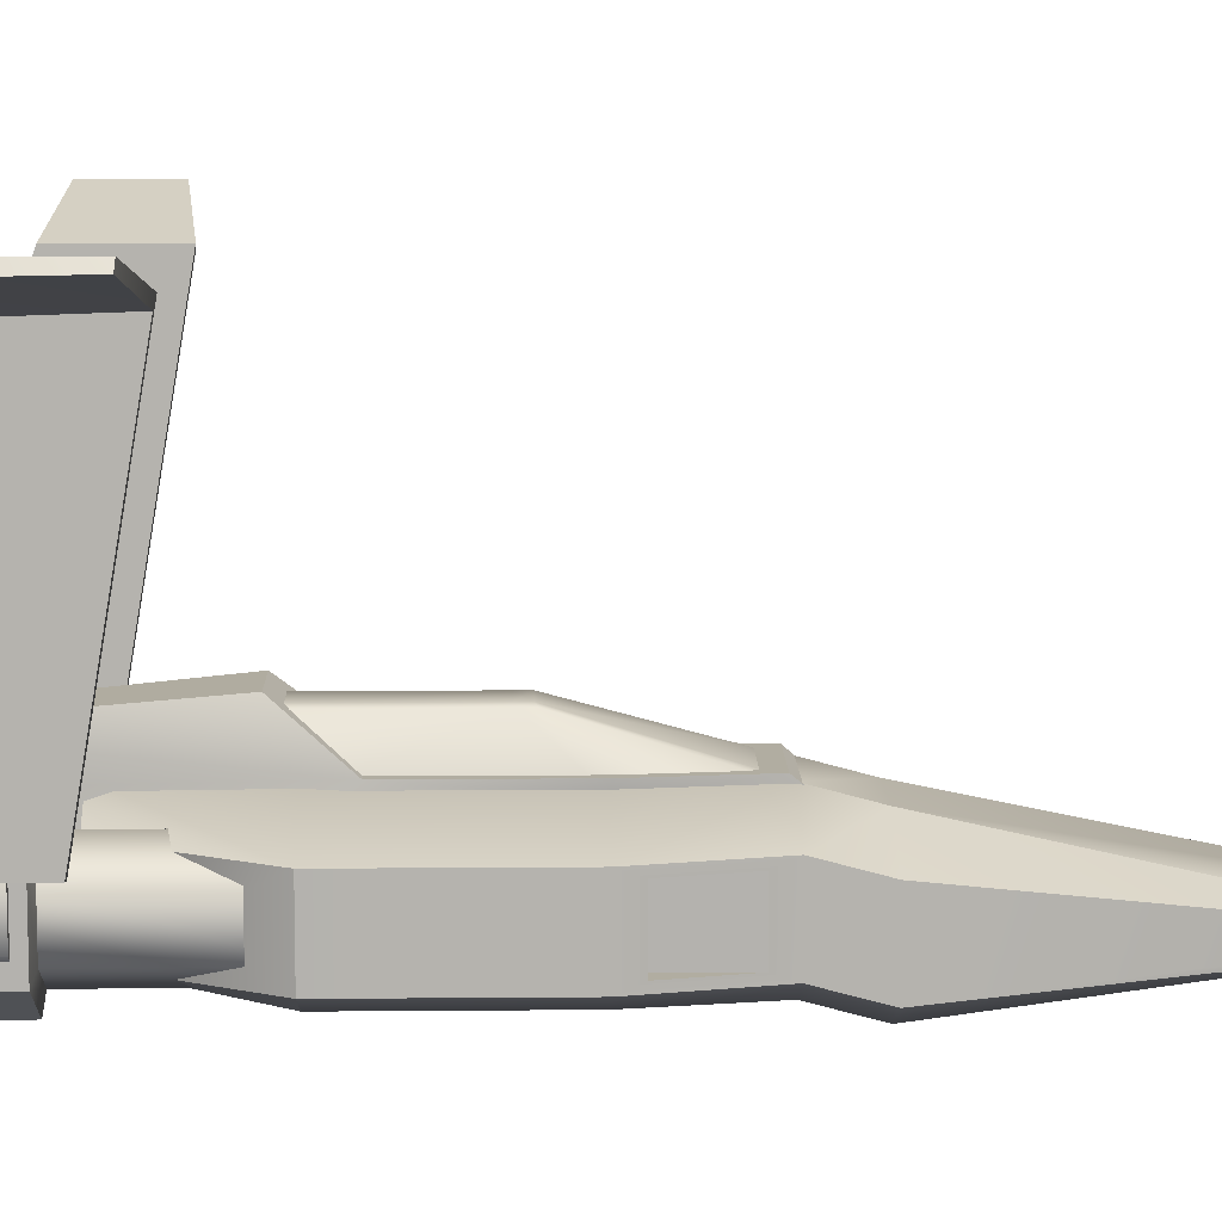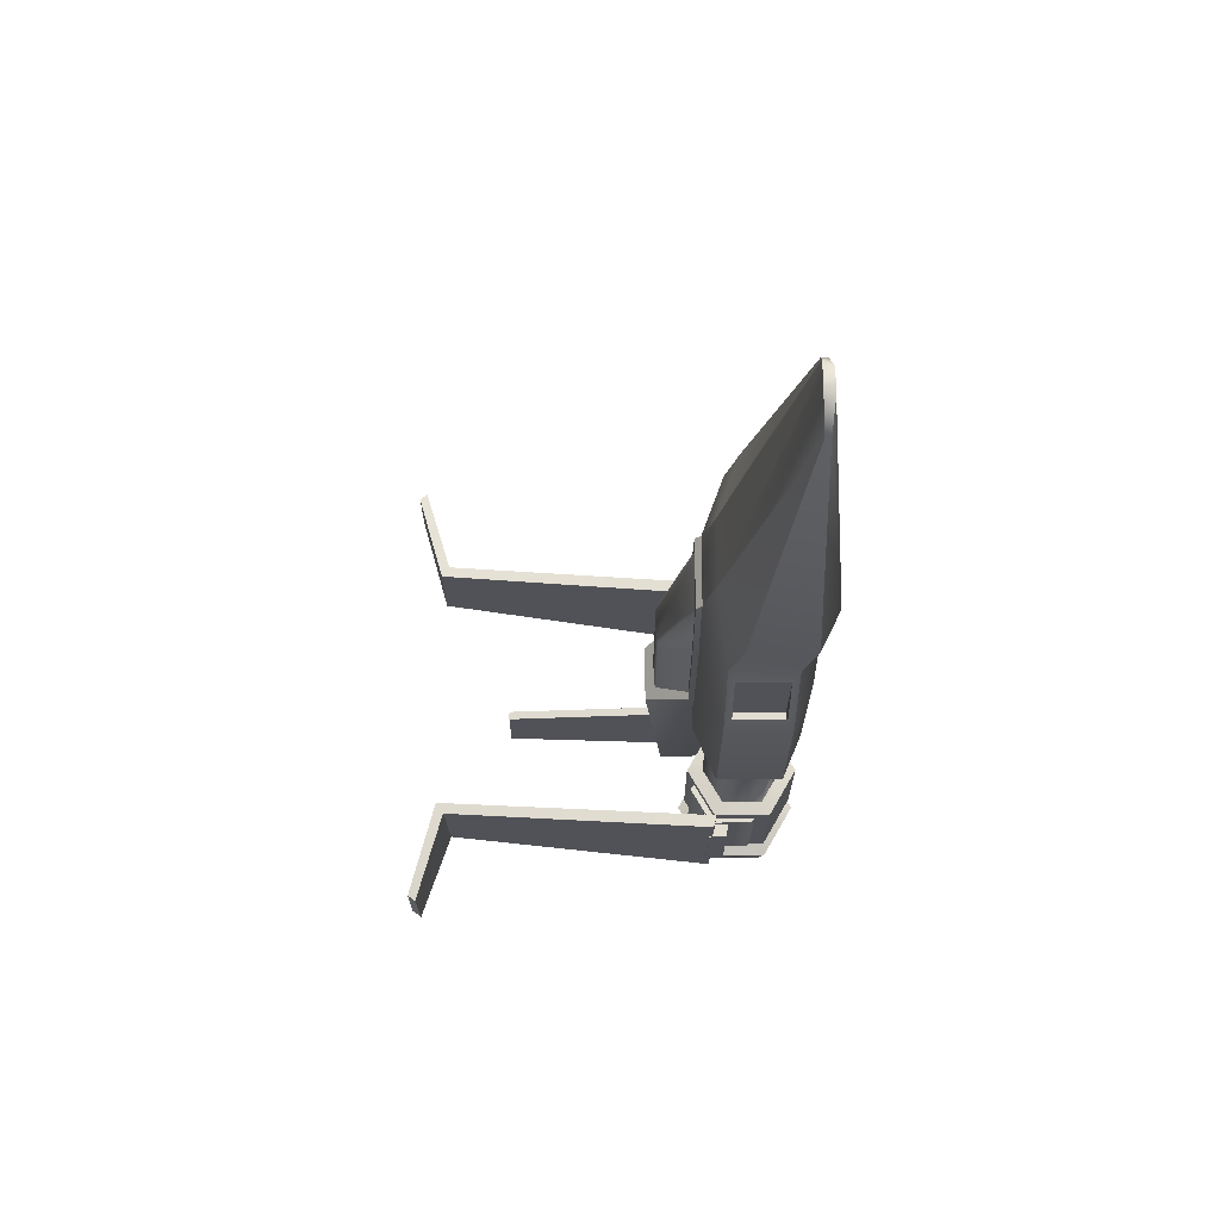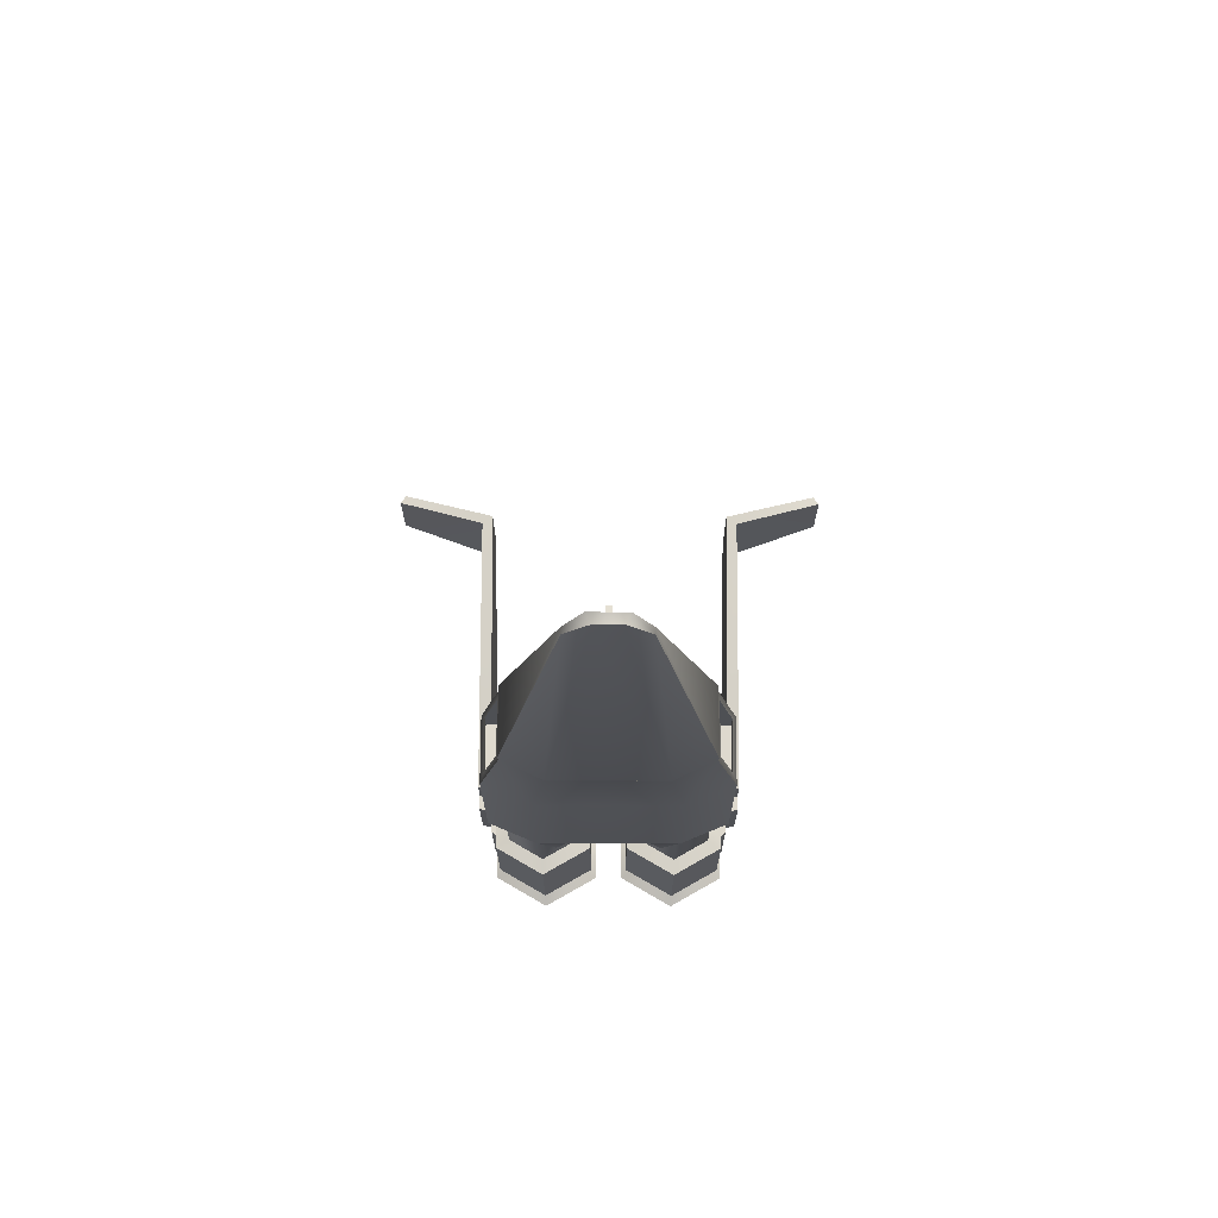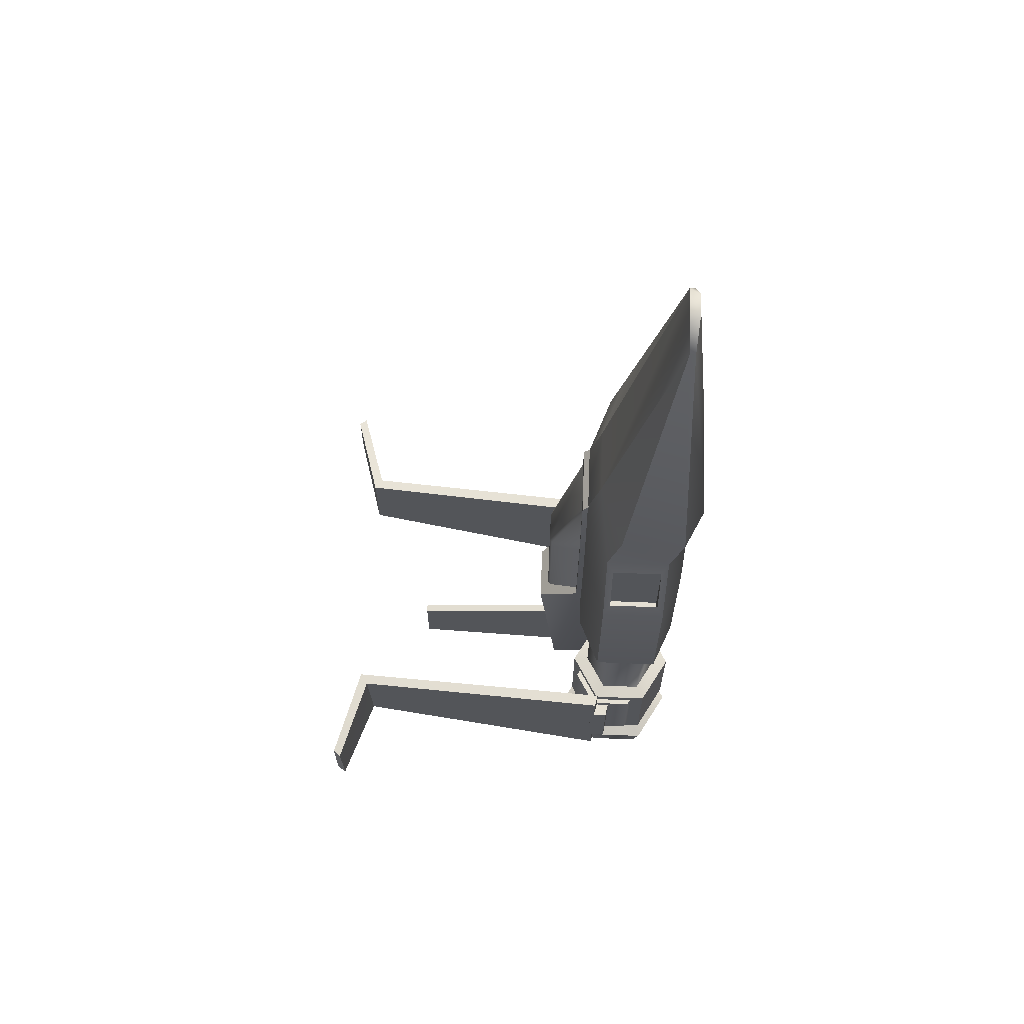
<metadata>
{"format":"obj","ext":"obj","renderer":"f3d","projection":"perspective","resolution":1024,"background":"white","views":[{"elev":10.4,"azim":-91.3,"up":"+Y"},{"elev":68.5,"azim":-90.1,"up":"+Z"},{"elev":71.4,"azim":0.2,"up":"+Z"},{"elev":65.9,"azim":-87.7,"up":"+Z"}]}
</metadata>
<code>
o base,ox=0.00,oy=0.00,oz=0.00,p=,mx=0.00,my=0.00,mz=0.00,r=16.00,h=9.00,t1=Cor_color.dds,t2=Cor_other.dds
v 1.224 4.804 3.769
v 1.55 4.804 0.7924
v 0.7832 6.11 -0.7122
v -1.55 4.804 0.7924
v -1.224 4.804 3.769
v -0.7832 6.11 -0.7122
v 1.07 4.804 3.979
v 0.6006 6.199 -0.8136
v -1.07 4.804 3.979
v -0.6006 6.199 -0.8136
v -0.6006 6.199 -1.26
v 0.6006 6.199 -1.26
v -1.55 4.804 0.3328
v -0.7832 6.11 -1.159
v 1.55 4.804 -4.932
v 0.7832 6.11 -1.159
v 1.55 4.804 0.3328
v 0.7829 6.111 -6.281
v -1.55 4.804 -4.932
v -0.7829 6.111 -6.281
v -0.6007 6.199 -6.371
v 0.6007 6.199 -6.371
v -1.325 4.659 4.532
v -1.71 4.659 0.6942
v -4.793 3.739 0.6942
v 1.322 4.659 4.532
v 3.868 3.736 4.532
v 4.79 3.739 0.6942
v 1.707 4.659 0.6942
v -3.871 3.736 4.532
v 2.231 0.2967 4.532
v -2.233 -0.2281 6.491
v -2.233 0.2967 4.532
v 2.231 -0.2281 6.491
v 1.322 4.134 6.491
v 3.868 3.212 6.491
v -0.7775 4.659 -10.02
v -2.179 3.741 -10.02
v -4.793 3.74 -5.558
v -1.71 4.659 -5.558
v 4.79 3.74 -5.558
v 1.707 4.659 -5.558
v -1.325 4.134 6.491
v -3.871 3.212 6.491
v 1.416 1.416 18.59
v 0.6977 1.498 19.75
v -1.419 1.416 18.59
v -0.7006 1.498 19.75
v -0.495 1.11 19.75
v 0.493 1.11 19.75
v 0.7762 4.659 -10.02
v 2.177 3.741 -10.02
v -2.888 0.2967 -5.558
v -4.793 1.095 0.6942
v -4.793 1.095 -5.558
v -2.887 0.2967 0.6942
v -3.871 1.095 4.532
v -3.871 0.5707 6.491
v -1.419 1.181 18.59
v 2.885 0.2967 0.6942
v 3.868 1.095 4.532
v 4.79 1.095 0.6942
v 2.886 0.2967 -5.558
v 4.79 1.095 -5.558
v 1.416 1.181 18.59
v 3.868 0.5707 6.491
v 4.04 1.374 0.467
v 4.04 3.459 3.816
v 4.04 1.374 3.816
v 4.04 3.459 0.467
v 4.619 3.459 1.407
v 4.619 1.374 1.407
v -4.042 1.374 3.819
v -4.042 3.459 3.819
v -4.621 1.374 1.407
v -4.621 3.459 1.407
v 2.749 4.713 -15.16
v 4.737 3.565 -10.8
v 4.737 3.565 -15.16
v 2.749 4.713 -10.8
v 4.737 1.269 -10.8
v 4.737 1.269 -15.16
v 2.749 0.1216 -10.8
v 2.749 0.1216 -15.16
v 0.7604 1.269 -15.16
v 0.7604 1.269 -10.8
v 0.7604 3.565 -15.16
v 0.7604 3.565 -10.8
v 2.749 0.5791 -15.28
v 4.341 1.498 -15.28
v 2.749 4.256 -15.28
v 1.157 3.337 -15.28
v 4.341 3.337 -15.28
v 1.157 1.498 -15.28
v 1.157 3.337 -16.03
v 1.157 1.498 -16.03
v 4.341 1.498 -16.03
v 2.749 0.5791 -16.03
v 2.749 4.256 -16.03
v 4.341 3.337 -16.03
v -4.737 1.269 -15.16
v -4.341 1.498 -15.28
v -2.749 0.5791 -15.28
v -2.749 0.1216 -15.16
v -4.737 3.565 -15.16
v -4.341 3.337 -15.28
v -0.7604 1.269 -15.16
v -1.157 1.498 -15.28
v -0.7604 3.565 -15.16
v -1.157 3.337 -15.28
v -2.749 4.256 -15.28
v -2.749 4.713 -15.16
v 0.5649 3.678 -16.35
v 2.749 4.939 -16.35
v 0.5649 1.157 -16.35
v 2.749 -0.1042 -16.35
v 4.932 3.678 -16.35
v 4.932 1.157 -16.35
v 0.9417 1.374 -18.19
v 0.9417 3.461 -18.19
v 2.749 4.504 -18.19
v 2.749 0.331 -18.19
v 2.749 4.35 -17.25
v 1.075 3.384 -17.25
v 2.749 0.4845 -17.25
v 1.075 1.451 -17.25
v 4.555 1.374 -18.19
v 4.555 3.461 -18.19
v 4.423 3.384 -17.25
v 4.423 1.451 -17.25
v -4.737 3.565 -10.8
v -4.182 3.245 -10.69
v -2.749 4.072 -10.69
v -2.749 4.713 -10.8
v -0.7604 1.269 -10.8
v -1.316 1.59 -10.69
v -2.749 0.7627 -10.69
v -2.749 0.1216 -10.8
v -4.737 1.269 -10.8
v -4.182 1.59 -10.69
v -0.7604 3.565 -10.8
v -1.316 3.245 -10.69
v 1.316 3.245 -10.69
v 1.316 1.59 -5.309
v 1.316 3.245 -5.309
v 1.316 1.59 -10.69
v 4.182 1.59 -10.69
v 2.749 0.7627 -5.309
v 2.749 0.7627 -10.69
v 4.182 1.59 -5.309
v 2.749 4.072 -10.69
v 4.182 3.245 -5.309
v 4.182 3.245 -10.69
v 2.749 4.072 -5.309
v -2.179 1.095 -10.02
v 2.177 1.095 -10.02
v -1.313 1.476 -10.02
v 1.312 1.476 -10.02
v 4.619 1.374 0.467
v 4.619 3.459 0.467
v -4.04 3.459 3.819
v -4.04 1.374 3.819
v -4.04 3.459 0.467
v -4.621 1.374 0.467
v -4.04 1.374 0.467
v -4.621 3.459 0.467
v -1.829 1.54 -9.382
v 1.829 1.54 -9.382
v 1.828 4.439 0.7571
v -1.828 4.439 0.7571
v 1.36 4.439 4.888
v -1.36 4.439 4.888
v 0.7433 4.439 -15.14
v -0.7433 4.439 -15.14
v -0.7433 5.728 -15.14
v 0.7433 5.728 -15.14
v -1.123 6.54 -6.355
v 1.123 6.54 -6.355
v 1.416 4.857 4.391
v -1.416 4.857 4.391
v -1.828 4.857 0.7571
v -1.829 4.857 -4.313
v 1.828 4.857 0.7571
v 1.829 4.857 -4.313
v -1.157 1.498 -16.03
v -1.157 3.337 -16.03
v -4.341 1.498 -16.03
v -2.749 0.5791 -16.03
v -2.749 4.256 -16.03
v -4.341 3.337 -16.03
v -0.5649 3.678 -16.35
v -2.749 4.939 -16.35
v -2.749 -0.1042 -16.35
v -0.5649 1.157 -16.35
v -4.932 3.678 -16.35
v -4.932 1.157 -16.35
v -0.9417 1.374 -18.19
v -0.9417 3.461 -18.19
v -2.749 4.504 -18.19
v -2.749 0.331 -18.19
v -1.075 3.384 -17.25
v -2.749 4.35 -17.25
v -2.749 0.4845 -17.25
v -1.075 1.451 -17.25
v -4.555 1.374 -18.19
v -4.555 3.461 -18.19
v -4.423 3.384 -17.25
v -4.423 1.451 -17.25
v -1.316 3.245 -5.309
v -1.316 1.59 -5.309
v -2.749 0.7627 -5.309
v -4.182 1.59 -5.309
v -4.182 3.245 -5.309
v -2.749 4.072 -5.309
v 3.691 4.155 -11.4
v 3.691 2.753 -14.49
v 3.691 2.753 -11.4
v 3.691 4.155 -14.49
v 5.501 3.079 -14.49
v 5.501 3.828 -14.49
v 5.501 3.079 -11.4
v 5.501 3.828 -11.4
v 4.737 3.565 -14.79
v 3.272 4.411 -11.17
v 3.272 4.411 -14.79
v 4.737 3.565 -11.17
v 4.737 1.873 -11.17
v 4.737 1.873 -14.79
v 3.477 4.562 -11.17
v 4.943 3.716 -14.79
v 3.477 4.562 -14.79
v 4.943 3.716 -11.17
v 4.943 2.024 -11.17
v 4.943 2.024 -14.79
v -3.691 4.155 -11.4
v -3.691 2.753 -11.4
v -3.691 2.753 -14.49
v -3.691 4.155 -14.49
v -5.501 3.079 -14.49
v -5.501 3.828 -14.49
v -5.501 3.079 -11.4
v -5.501 3.828 -11.4
v -4.737 3.565 -14.79
v -3.272 4.411 -14.79
v -3.272 4.411 -11.17
v -4.737 3.565 -11.17
v -4.737 1.873 -11.17
v -4.737 1.873 -14.79
v -3.477 4.562 -11.17
v -3.477 4.562 -14.79
v -4.943 3.716 -14.79
v -4.943 3.716 -11.17
v -4.943 2.024 -14.79
v -4.943 2.024 -11.17
v -0.167 4.73 -10.92
v -0.167 12.32 -11.65
v -0.167 12.32 -14.26
v -0.167 4.73 -15
v 0.167 12.32 -14.26
v 0.167 4.73 -15
v 0.167 12.32 -11.65
v 0.167 4.73 -10.92
f 1 2 3
f 4 5 6
f 3 7 1
f 3 8 7
f 6 9 10
f 6 5 9
f 7 10 9
f 7 8 10
f 11 8 12
f 11 10 8
f 13 6 14
f 13 4 6
f 15 16 17
f 15 18 16
f 17 3 2
f 17 16 3
f 19 14 20
f 19 13 14
f 21 12 22
f 21 11 12
f 12 18 22
f 16 18 12
f 8 16 12
f 8 3 16
f 14 6 10
f 11 14 10
f 11 20 14
f 11 21 20
f 23 24 25
f 26 27 28
f 29 26 28
f 30 23 25
f 27 35 36
f 27 26 35
f 37 38 39
f 37 39 40
f 29 41 42
f 29 28 41
f 30 43 23
f 30 44 43
f 35 45 36
f 35 46 45
f 43 47 48
f 43 44 47
f 51 42 41
f 51 41 52
f 24 39 25
f 24 40 39
f 23 35 26
f 23 43 35
f 35 43 46
f 43 48 46
f 42 51 37
f 42 37 40
f 42 40 24
f 42 24 29
f 24 26 29
f 24 23 26
f 31 32 33
f 31 34 32
f 34 49 32
f 34 50 49
f 53 54 55
f 53 56 54
f 54 56 57
f 56 33 57
f 33 58 57
f 33 32 58
f 58 32 59
f 32 49 59
f 60 61 31
f 60 62 61
f 60 63 62
f 63 64 62
f 34 65 50
f 66 65 34
f 31 66 34
f 31 61 66
f 31 33 56
f 31 56 60
f 56 63 60
f 56 53 63
f 59 48 47
f 49 48 59
f 46 48 49
f 46 49 50
f 46 50 65
f 46 65 45
f 66 45 65
f 64 28 62
f 64 41 28
f 67 68 69
f 67 70 68
f 61 27 36
f 61 36 66
f 36 45 66
f 71 72 62
f 69 62 72
f 71 62 28
f 68 71 28
f 69 61 62
f 27 61 69
f 27 69 68
f 27 68 28
f 58 59 47
f 25 55 54
f 25 39 55
f 58 47 44
f 58 44 57
f 44 30 57
f 73 57 30
f 73 54 57
f 73 30 74
f 73 75 54
f 30 25 74
f 54 75 76
f 25 54 76
f 74 25 76
f 77 78 79
f 77 80 78
f 79 81 82
f 79 78 81
f 82 83 84
f 82 81 83
f 83 85 84
f 83 86 85
f 86 87 85
f 86 88 87
f 88 77 87
f 88 80 77
f 82 89 90
f 82 84 89
f 87 91 92
f 87 77 91
f 79 90 93
f 79 82 90
f 79 91 77
f 79 93 91
f 85 89 84
f 85 94 89
f 85 92 94
f 85 87 92
f 94 95 96
f 94 92 95
f 89 97 90
f 89 98 97
f 93 99 91
f 93 100 99
f 92 99 95
f 92 91 99
f 89 96 98
f 89 94 96
f 90 100 93
f 90 97 100
f 101 102 103
f 101 103 104
f 101 105 106
f 101 106 102
f 107 104 103
f 107 103 108
f 109 107 108
f 109 108 110
f 109 110 111
f 109 111 112
f 111 105 112
f 111 106 105
f 99 113 95
f 99 114 113
f 98 115 116
f 98 96 115
f 97 117 100
f 97 118 117
f 95 115 96
f 95 113 115
f 98 118 97
f 98 116 118
f 99 117 114
f 99 100 117
f 113 119 115
f 113 120 119
f 113 121 120
f 113 114 121
f 115 122 116
f 115 119 122
f 118 122 127
f 118 116 122
f 117 121 114
f 117 128 121
f 118 128 117
f 118 127 128
f 120 123 124
f 120 121 123
f 119 125 122
f 119 126 125
f 120 126 119
f 120 124 126
f 127 129 128
f 127 130 129
f 127 125 130
f 127 122 125
f 128 123 121
f 128 129 123
f 131 132 133
f 131 133 134
f 135 136 137
f 135 137 138
f 131 139 140
f 131 140 132
f 139 138 137
f 139 137 140
f 135 141 142
f 135 142 136
f 141 134 133
f 141 133 142
f 143 144 145
f 143 146 144
f 147 148 149
f 147 150 148
f 151 152 153
f 151 154 152
f 151 145 154
f 151 143 145
f 146 148 144
f 146 149 148
f 153 150 147
f 153 152 150
f 39 155 55
f 39 38 155
f 156 41 64
f 156 52 41
f 38 37 51
f 38 51 52
f 157 155 38
f 157 38 52
f 157 52 158
f 52 156 158
f 63 156 64
f 63 158 156
f 53 155 157
f 53 55 155
f 157 63 53
f 157 158 63
f 71 159 72
f 71 160 159
f 161 73 74
f 161 162 73
f 72 67 69
f 72 159 67
f 163 164 165
f 163 166 164
f 70 159 160
f 70 67 159
f 75 166 76
f 75 164 166
f 167 168 169
f 167 169 170
f 170 169 171
f 170 171 172
f 173 168 167
f 173 167 174
f 173 174 175
f 173 175 176
f 177 178 176
f 177 176 175
f 171 179 180
f 171 180 172
f 170 172 180
f 170 180 181
f 175 182 177
f 175 174 182
f 182 174 167
f 182 167 170
f 182 170 181
f 169 183 179
f 169 179 171
f 184 176 178
f 184 173 176
f 184 168 173
f 184 169 168
f 184 183 169
f 184 178 177
f 184 177 182
f 134 112 105
f 134 105 131
f 131 105 101
f 131 101 139
f 139 101 104
f 139 104 138
f 138 104 107
f 138 107 135
f 135 107 109
f 135 109 141
f 141 109 112
f 141 112 134
f 108 185 186
f 108 186 110
f 103 102 187
f 103 187 188
f 106 111 189
f 106 189 190
f 110 186 189
f 110 189 111
f 103 188 185
f 103 185 108
f 102 106 190
f 102 190 187
f 189 186 191
f 189 191 192
f 188 193 194
f 188 194 185
f 187 190 195
f 187 195 196
f 186 185 194
f 186 194 191
f 188 187 196
f 188 196 193
f 189 192 195
f 189 195 190
f 191 194 197
f 191 197 198
f 191 198 199
f 191 199 192
f 194 193 200
f 194 200 197
f 196 205 200
f 196 200 193
f 195 192 199
f 195 199 206
f 196 195 206
f 196 206 205
f 198 201 202
f 198 202 199
f 197 200 203
f 197 203 204
f 197 204 201
f 197 201 198
f 205 206 207
f 205 207 208
f 205 208 203
f 205 203 200
f 206 199 202
f 206 202 207
f 78 151 153
f 78 80 151
f 86 149 146
f 86 83 149
f 81 149 83
f 81 147 149
f 81 153 147
f 81 78 153
f 86 143 88
f 86 146 143
f 88 151 80
f 88 143 151
f 142 209 210
f 142 210 136
f 140 137 211
f 140 211 212
f 133 132 213
f 133 213 214
f 142 133 214
f 142 214 209
f 137 136 210
f 137 210 211
f 132 140 212
f 132 212 213
f 215 216 217
f 215 218 216
f 218 219 216
f 218 220 219
f 220 221 219
f 220 222 221
f 222 217 221
f 222 215 217
f 219 217 216
f 219 221 217
f 218 222 220
f 218 215 222
f 223 224 225
f 223 226 224
f 223 227 226
f 223 228 227
f 229 230 231
f 229 232 230
f 230 233 234
f 230 232 233
f 227 234 233
f 227 228 234
f 225 229 231
f 225 224 229
f 235 236 237
f 235 237 238
f 238 237 239
f 238 239 240
f 240 239 241
f 240 241 242
f 242 241 236
f 242 236 235
f 239 237 236
f 239 236 241
f 238 240 242
f 238 242 235
f 243 244 245
f 243 245 246
f 243 246 247
f 243 247 248
f 249 250 251
f 249 251 252
f 251 253 254
f 251 254 252
f 248 247 254
f 248 254 253
f 163 162 161
f 163 165 162
f 70 71 68
f 70 160 71
f 245 244 250
f 245 250 249
f 255 256 257
f 255 257 258
f 258 257 259
f 258 259 260
f 260 259 261
f 260 261 262
f 262 261 256
f 262 256 255
f 259 257 256
f 259 256 261
f 234 228 223
f 234 223 230
f 223 225 230
f 225 231 230
f 163 161 74
f 163 74 76
f 163 76 166
f 253 243 248
f 253 251 243
f 243 251 244
f 244 251 250
f 124 123 129
f 126 124 129
f 126 129 130
f 126 130 125
f 165 73 162
f 165 75 73
f 165 164 75
f 252 245 249
f 246 245 252
f 246 252 254
f 246 254 247
f 232 229 224
f 226 232 224
f 226 233 232
f 226 227 233
f 201 207 202
f 204 207 201
f 204 208 207
f 204 203 208
f 181 184 182
f 181 183 184
f 181 179 183
f 181 180 179
o rwing,ox=-5.22,oy=3.44,oz=-13.00,p=base,
v -5.442 14.69 -11.53
v -5.002 15.11 -11.4
v -4.962 3.54 -15.81
v -8.774 16.18 -10.98
v -5.485 3.657 -15.81
v -9.012 15.82 -11.03
v -8.774 16.18 -8.421
v -5.001 15.11 -8
v -9.012 15.87 -8.443
v -5.441 14.8 -8.052
v -5.487 3.658 -9.976
v -4.962 3.54 -9.994
f 263 264 265
f 266 264 263
f 263 265 267
f 266 263 268
f 269 270 264
f 269 264 266
f 271 269 266
f 271 266 268
f 272 270 269
f 272 273 274
f 272 269 271
f 272 274 270
f 268 263 272
f 268 272 271
f 273 272 263
f 273 263 267
f 274 265 264
f 274 264 270
f 267 265 274
f 267 274 273
o lwing,ox=5.22,oy=3.44,oz=-13.00,p=base,
v 5.442 14.69 -11.53
v 4.962 3.54 -15.81
v 5.002 15.11 -11.4
v 8.774 16.18 -10.98
v 5.485 3.657 -15.81
v 9.012 15.82 -11.03
v 8.774 16.18 -8.421
v 5.001 15.11 -8
v 9.012 15.87 -8.443
v 5.441 14.8 -8.052
v 4.962 3.54 -9.994
v 5.487 3.658 -9.976
f 275 276 277
f 278 275 277
f 275 279 276
f 278 280 275
f 281 277 282
f 281 278 277
f 283 278 281
f 283 280 278
f 284 281 282
f 284 285 286
f 284 283 281
f 284 282 285
f 280 284 275
f 280 283 284
f 286 275 284
f 286 279 275
f 285 277 276
f 285 282 277
f 279 285 276
f 279 286 285
o thrusta,ox=2.70,oy=2.43,oz=-18.00,p=base,,e=0
v 2.7 2.43 -18
v 2.7 2.43 -14
v 2.7 4.43 -18
f 287 288 289
o thrustb,ox=-2.70,oy=2.43,oz=-18.00,p=base,,e=0
v -2.7 2.43 -18
v -2.7 2.43 -14
v -2.7 4.43 -18
f 290 291 292

</code>
